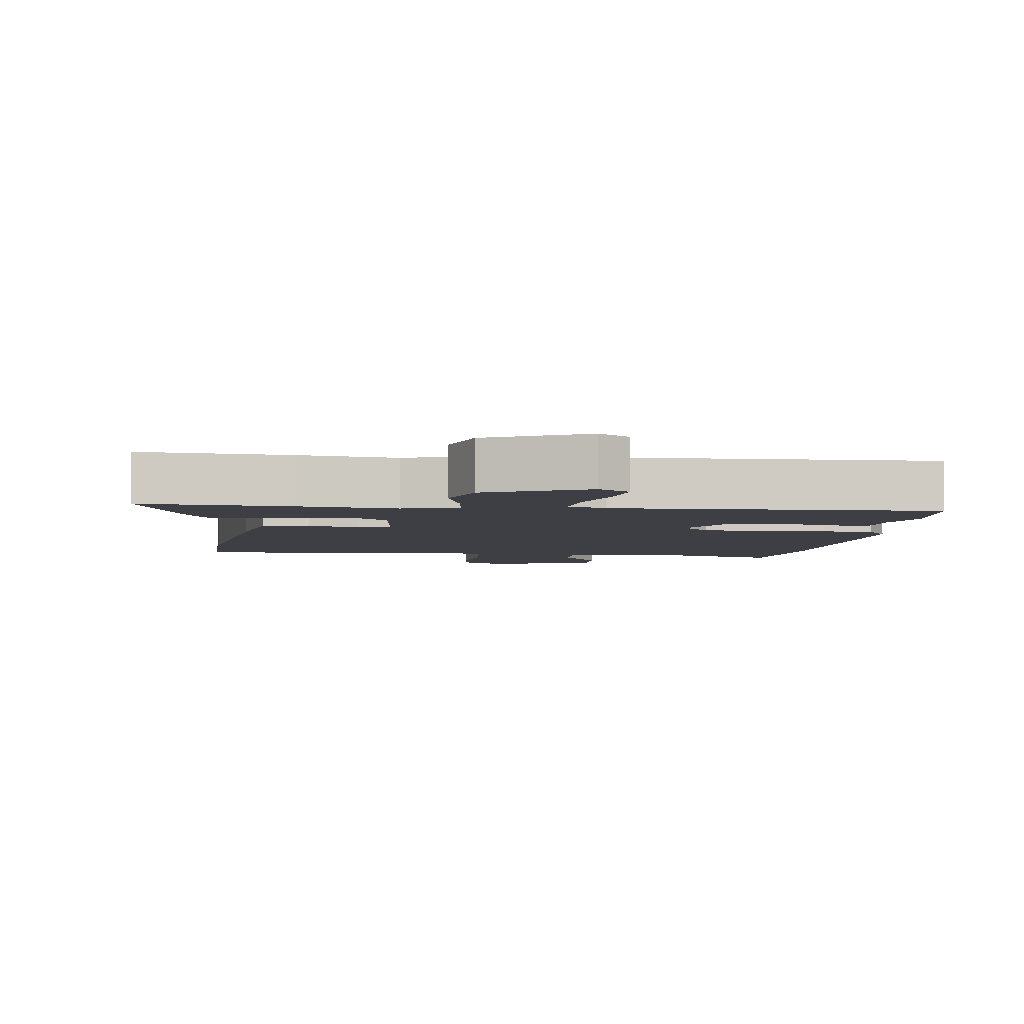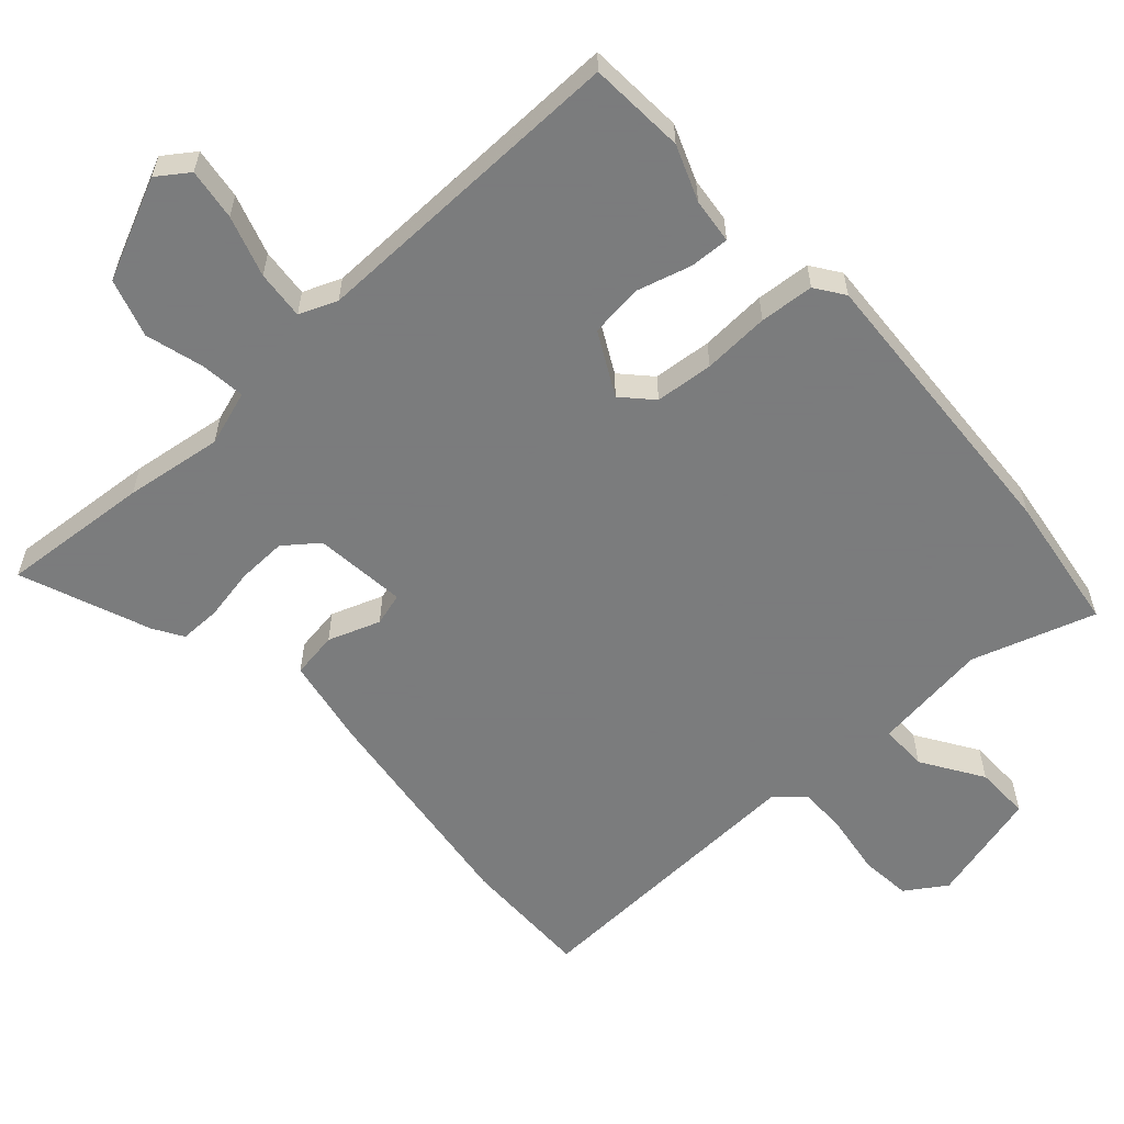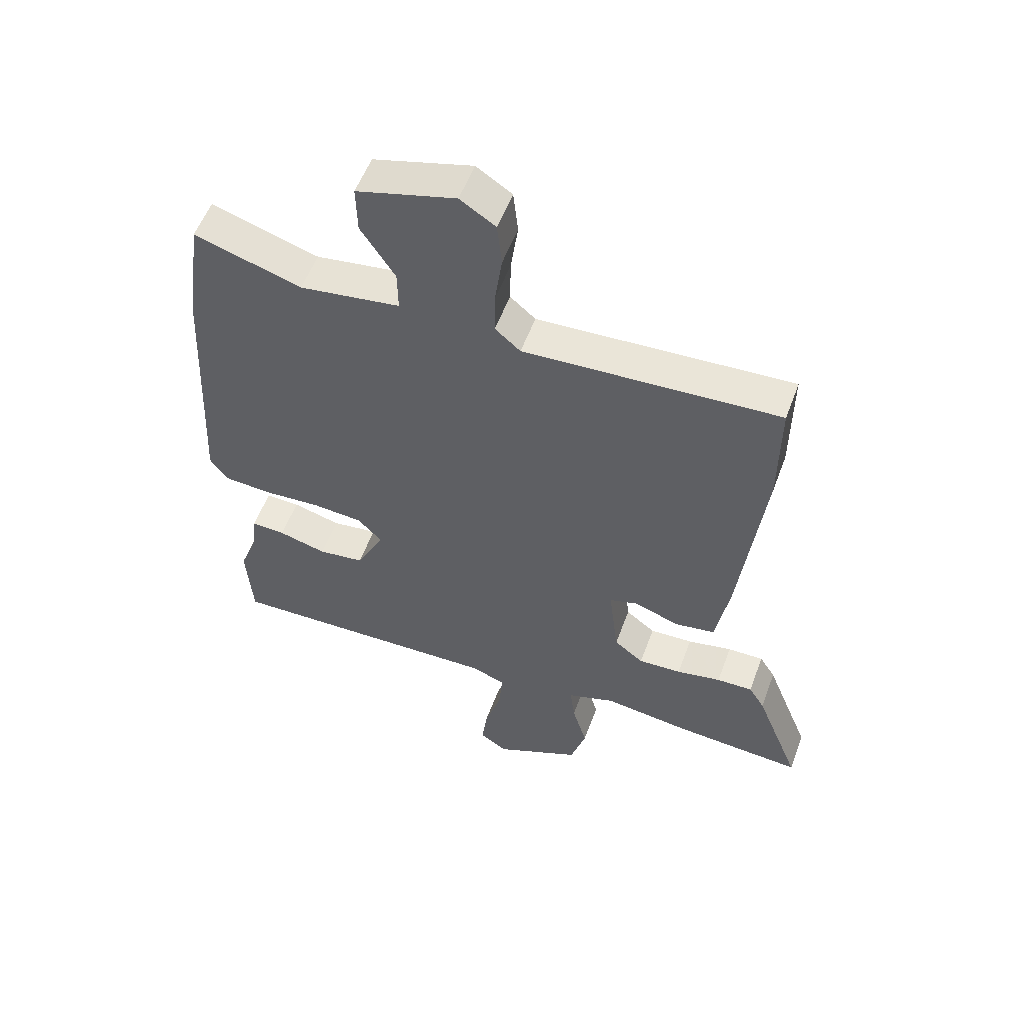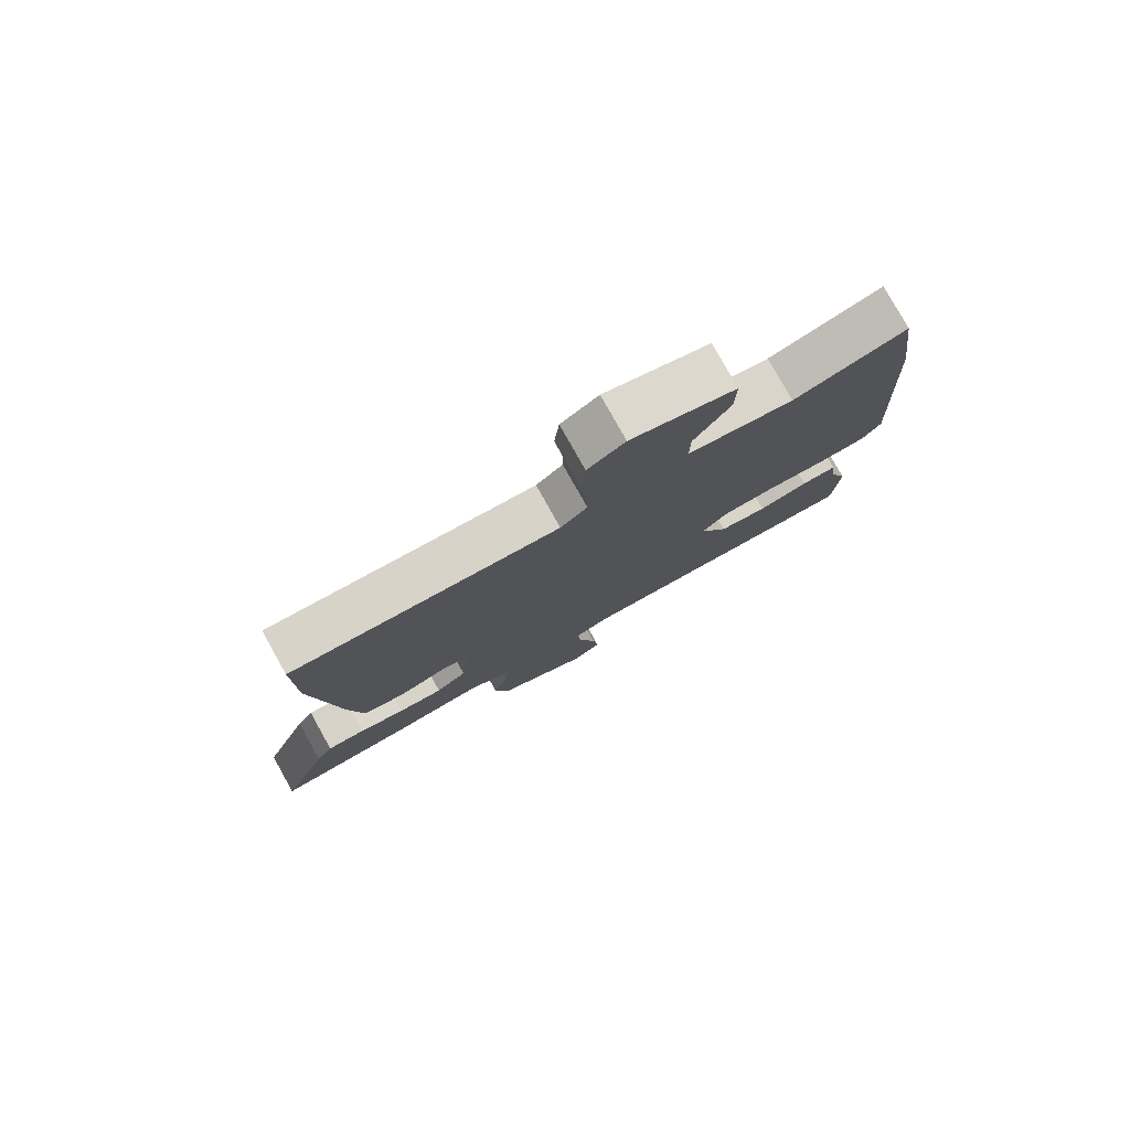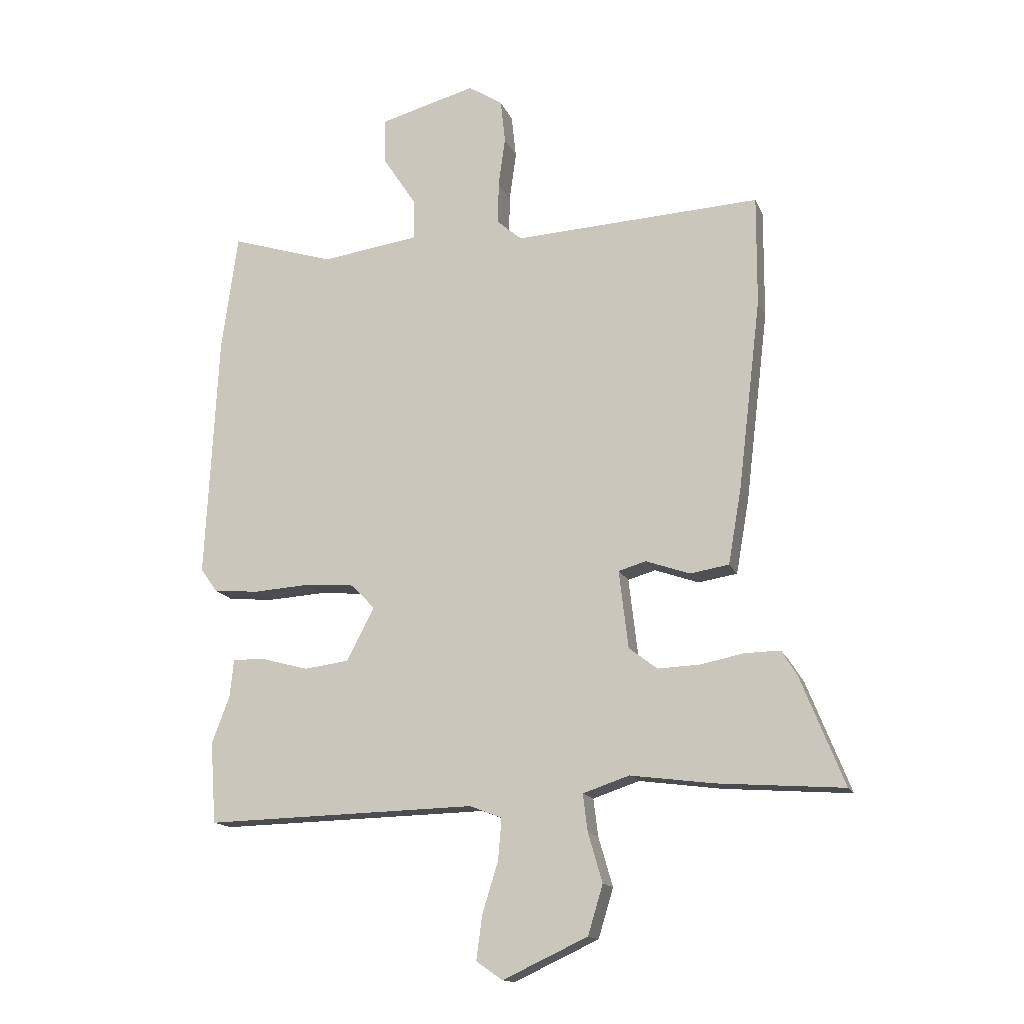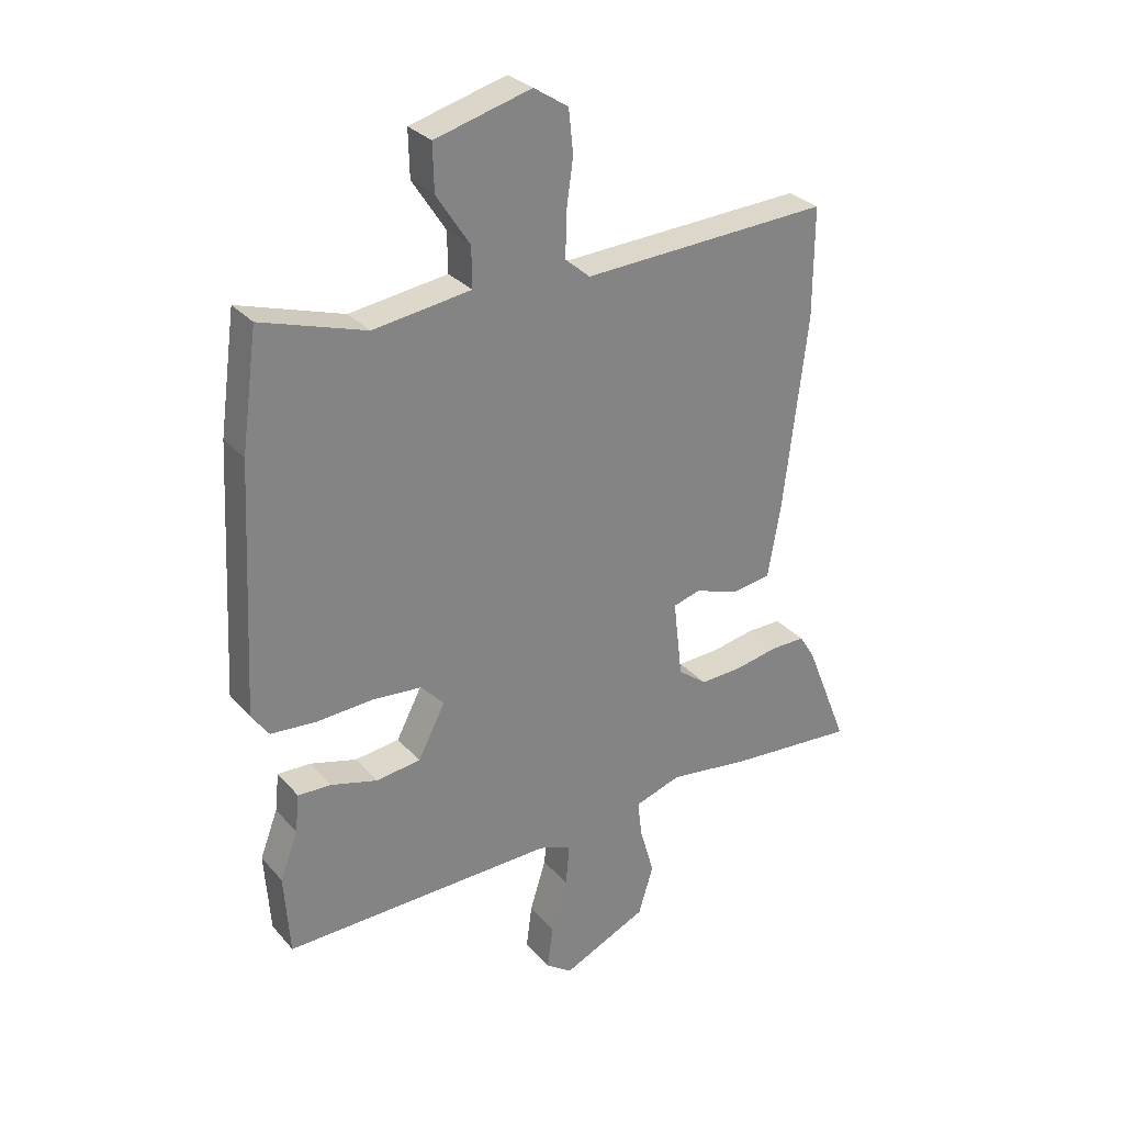
<metadata>
{"format":"obj","ext":"obj","renderer":"f3d","projection":"perspective","resolution":1024,"background":"white","views":[{"elev":-4.5,"azim":172.8,"up":"+Y"},{"elev":-58.6,"azim":-138.3,"up":"+Y"},{"elev":55.1,"azim":20.2,"up":"+Z"},{"elev":79.1,"azim":150.8,"up":"+Z"},{"elev":-14.9,"azim":16.8,"up":"+Z"},{"elev":29.6,"azim":-32.7,"up":"+Z"}]}
</metadata>
<code>
v 0.5 0.07 0.534
v 0.499 0.07 0.342
v 0.459 0.07 0.009
v 0.436 0.07 -0.123
v 0.368 0.07 -0.134
v 0.291 0.07 -0.107
v 0.243 0.07 -0.121
v 0.259 0.07 -0.257
v 0.309 0.07 -0.295
v 0.382 0.07 -0.292
v 0.458 0.07 -0.277
v 0.519 0.07 -0.276
v 0.546 0.07 -0.319
v 0.622 0.07 -0.509
v 0.401 0.07 -0.493
v 0.257 0.07 -0.474
v 0.176 0.07 -0.501
v 0.184 0.07 -0.566
v 0.209 0.07 -0.652
v 0.183 0.07 -0.738
v 0.035 0.07 -0.807
v -0.011 0.07 -0.775
v -0.001 0.07 -0.699
v 0.027 0.07 -0.609
v 0.033 0.07 -0.537
v -0.023 0.07 -0.515
v -0.498 0.07 -0.527
v -0.508 0.07 -0.385
v -0.477 0.07 -0.303
v -0.47 0.07 -0.236
v -0.412 0.07 -0.238
v -0.331 0.07 -0.26
v -0.253 0.07 -0.25
v -0.205 0.07 -0.157
v -0.246 0.07 -0.114
v -0.332 0.07 -0.107
v -0.43 0.07 -0.113
v -0.51 0.07 -0.107
v -0.54 0.07 -0.065
v -0.518 0.07 0.367
v -0.49 0.07 0.571
v -0.308 0.07 0.514
v -0.137 0.07 0.538
v -0.138 0.07 0.608
v -0.196 0.07 0.697
v -0.198 0.07 0.778
v -0.03 0.07 0.824
v 0.03 0.07 0.785
v 0.038 0.07 0.71
v 0.026 0.07 0.623
v 0.025 0.07 0.549
v 0.068 0.07 0.512
v 0.5 0 0.534
v 0.499 0 0.342
v 0.459 0 0.009
v 0.436 0 -0.123
v 0.368 0 -0.134
v 0.291 0 -0.107
v 0.243 0 -0.121
v 0.259 0 -0.257
v 0.309 0 -0.295
v 0.382 0 -0.292
v 0.458 0 -0.277
v 0.519 0 -0.276
v 0.546 0 -0.319
v 0.622 0 -0.509
v 0.401 0 -0.493
v 0.257 0 -0.474
v 0.176 0 -0.501
v 0.184 0 -0.566
v 0.209 0 -0.652
v 0.183 0 -0.738
v 0.035 0 -0.807
v -0.011 0 -0.775
v -0.001 0 -0.699
v 0.027 0 -0.609
v 0.033 0 -0.537
v -0.023 0 -0.515
v -0.498 0 -0.527
v -0.508 0 -0.385
v -0.477 0 -0.303
v -0.47 0 -0.236
v -0.412 0 -0.238
v -0.331 0 -0.26
v -0.253 0 -0.25
v -0.205 0 -0.157
v -0.246 0 -0.114
v -0.332 0 -0.107
v -0.43 0 -0.113
v -0.51 0 -0.107
v -0.54 0 -0.065
v -0.518 0 0.367
v -0.49 0 0.571
v -0.308 0 0.514
v -0.137 0 0.538
v -0.138 0 0.608
v -0.196 0 0.697
v -0.198 0 0.778
v -0.03 0 0.824
v 0.03 0 0.785
v 0.038 0 0.71
v 0.026 0 0.623
v 0.025 0 0.549
v 0.068 0 0.512
f 48 49 50
f 47 48 50
f 46 47 50
f 45 46 50
f 44 45 50
f 43 44 50 51
f 42 43 51 52
f 40 41 42
f 39 40 42
f 38 39 42
f 37 38 42
f 36 37 42
f 35 36 42 52
f 29 30 31 32
f 29 32 33
f 28 29 33
f 27 28 33
f 26 27 33
f 25 26 33 34
f 22 23 24
f 21 22 24
f 20 21 24
f 19 20 24
f 18 19 24
f 17 18 24 25
f 16 17 25 34
f 14 15 16
f 13 14 16
f 12 13 16
f 11 12 16
f 10 11 16
f 9 10 16
f 16 34 35
f 9 16 35
f 8 9 35
f 4 5 6
f 3 4 6
f 2 3 6
f 1 2 6
f 52 1 6
f 52 6 7
f 7 8 35 52
f 102 101 100
f 102 100 99
f 102 99 98
f 102 98 97
f 102 97 96
f 103 102 96 95
f 104 103 95 94
f 94 93 92
f 94 92 91
f 94 91 90
f 94 90 89
f 94 89 88
f 104 94 88 87
f 84 83 82 81
f 85 84 81
f 85 81 80
f 85 80 79
f 85 79 78
f 86 85 78 77
f 76 75 74
f 76 74 73
f 76 73 72
f 76 72 71
f 76 71 70
f 77 76 70 69
f 86 77 69 68
f 68 67 66
f 68 66 65
f 68 65 64
f 68 64 63
f 68 63 62
f 68 62 61
f 87 86 68
f 87 68 61
f 87 61 60
f 58 57 56
f 58 56 55
f 58 55 54
f 58 54 53
f 58 53 104
f 59 58 104
f 104 87 60 59
f 1 53 54 2
f 2 54 55 3
f 3 55 56 4
f 4 56 57 5
f 5 57 58 6
f 6 58 59 7
f 7 59 60 8
f 8 60 61 9
f 9 61 62 10
f 10 62 63 11
f 11 63 64 12
f 12 64 65 13
f 13 65 66 14
f 14 66 67 15
f 15 67 68 16
f 16 68 69 17
f 17 69 70 18
f 18 70 71 19
f 19 71 72 20
f 20 72 73 21
f 21 73 74 22
f 22 74 75 23
f 23 75 76 24
f 24 76 77 25
f 25 77 78 26
f 26 78 79 27
f 27 79 80 28
f 28 80 81 29
f 29 81 82 30
f 30 82 83 31
f 31 83 84 32
f 32 84 85 33
f 33 85 86 34
f 34 86 87 35
f 35 87 88 36
f 36 88 89 37
f 37 89 90 38
f 38 90 91 39
f 39 91 92 40
f 40 92 93 41
f 41 93 94 42
f 42 94 95 43
f 43 95 96 44
f 44 96 97 45
f 45 97 98 46
f 46 98 99 47
f 47 99 100 48
f 48 100 101 49
f 49 101 102 50
f 50 102 103 51
f 51 103 104 52
f 52 104 53 1

</code>
